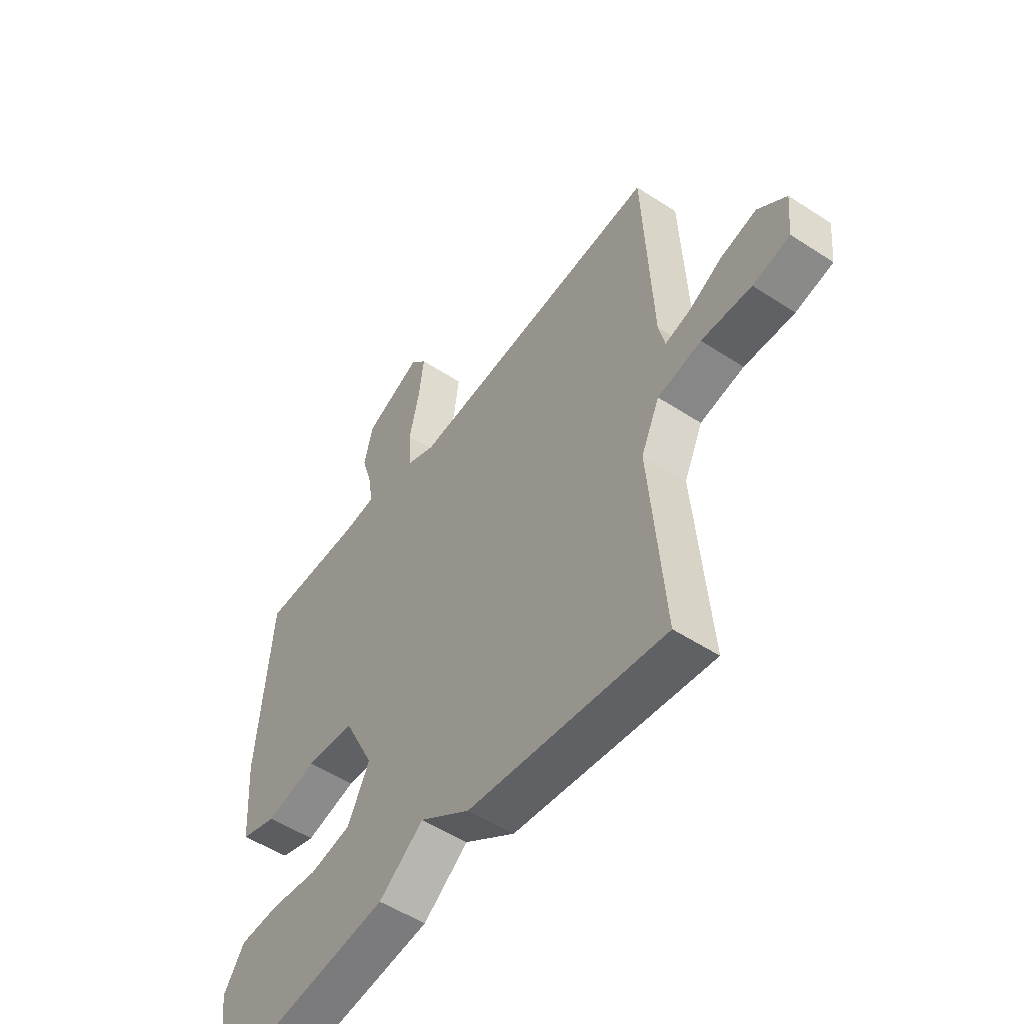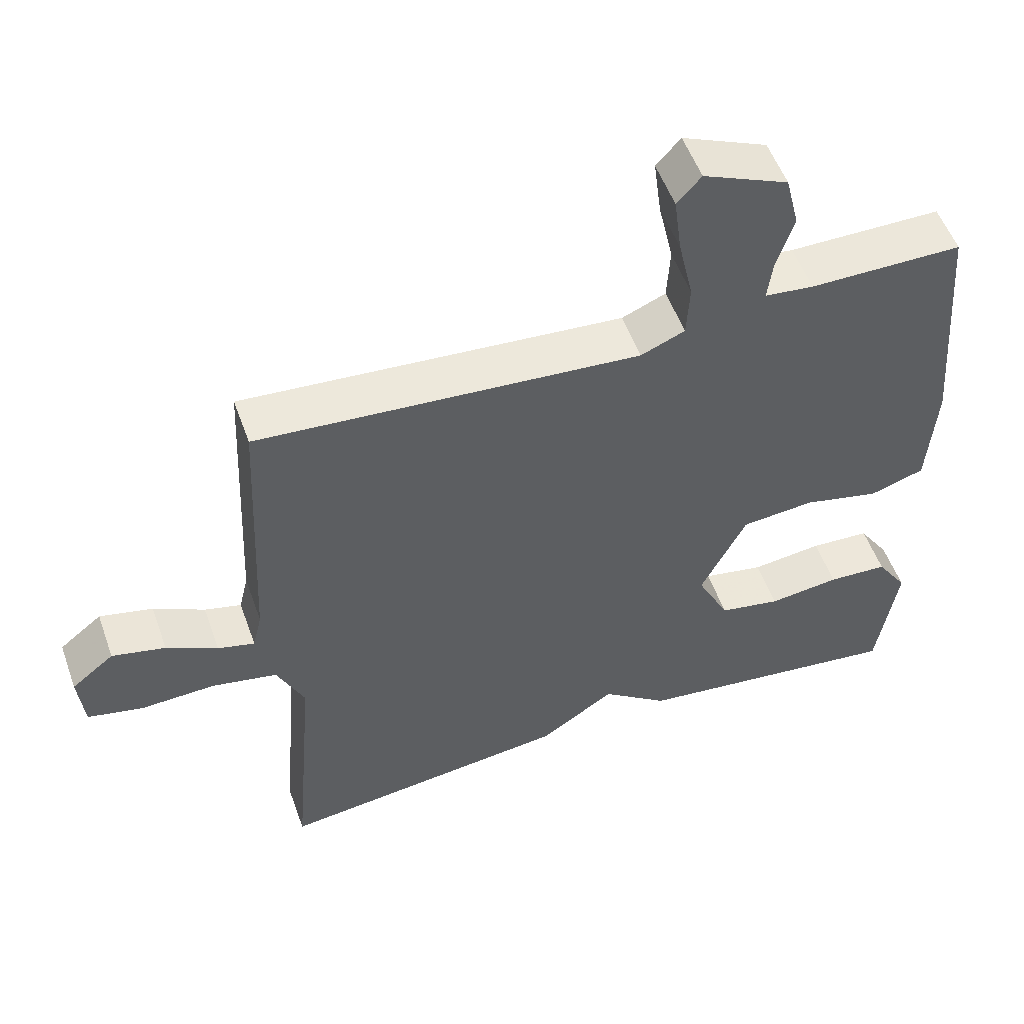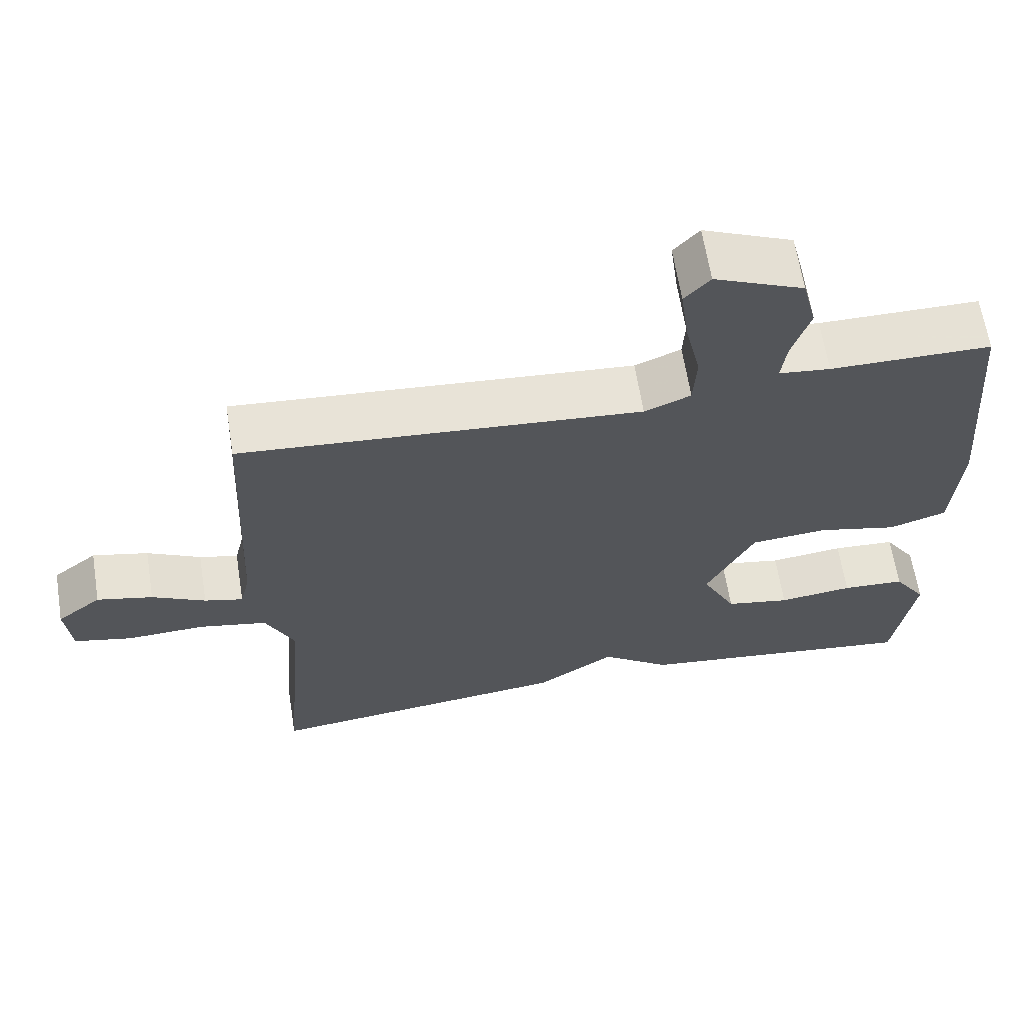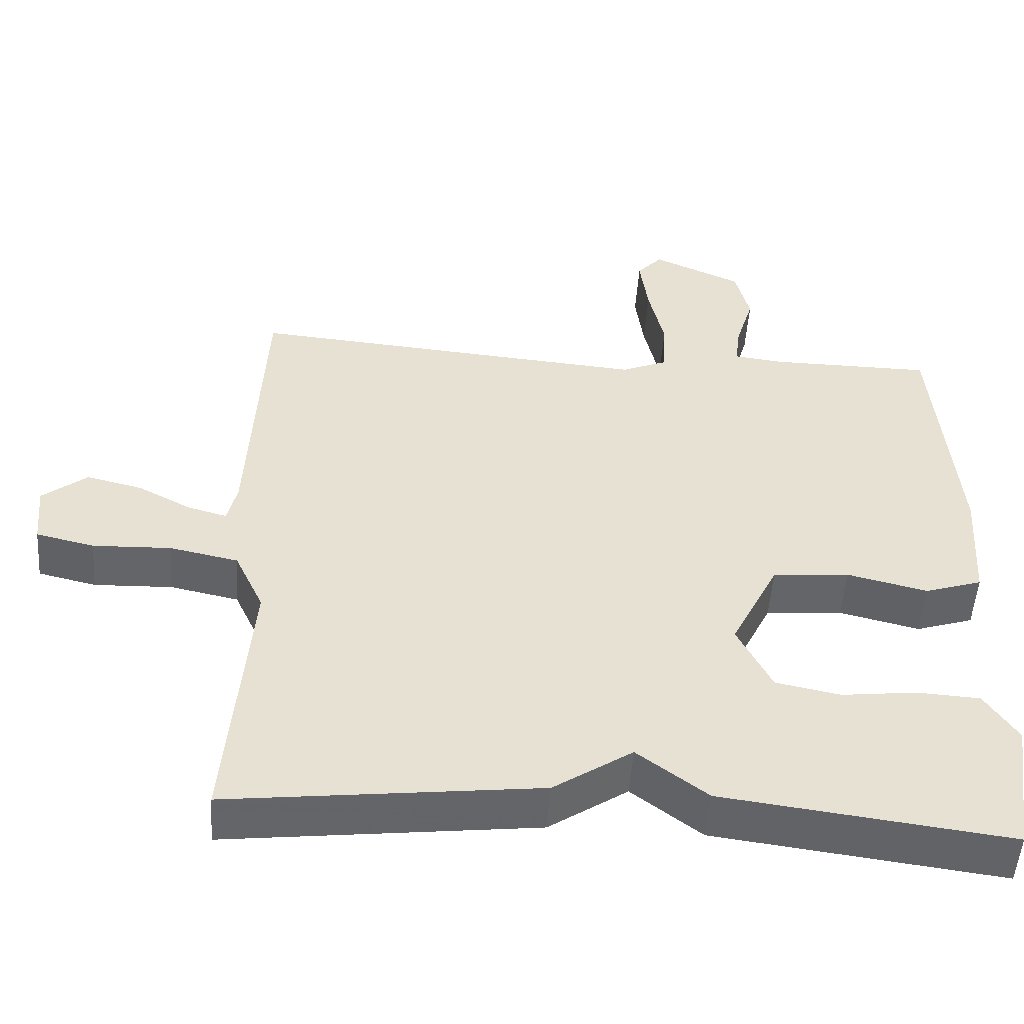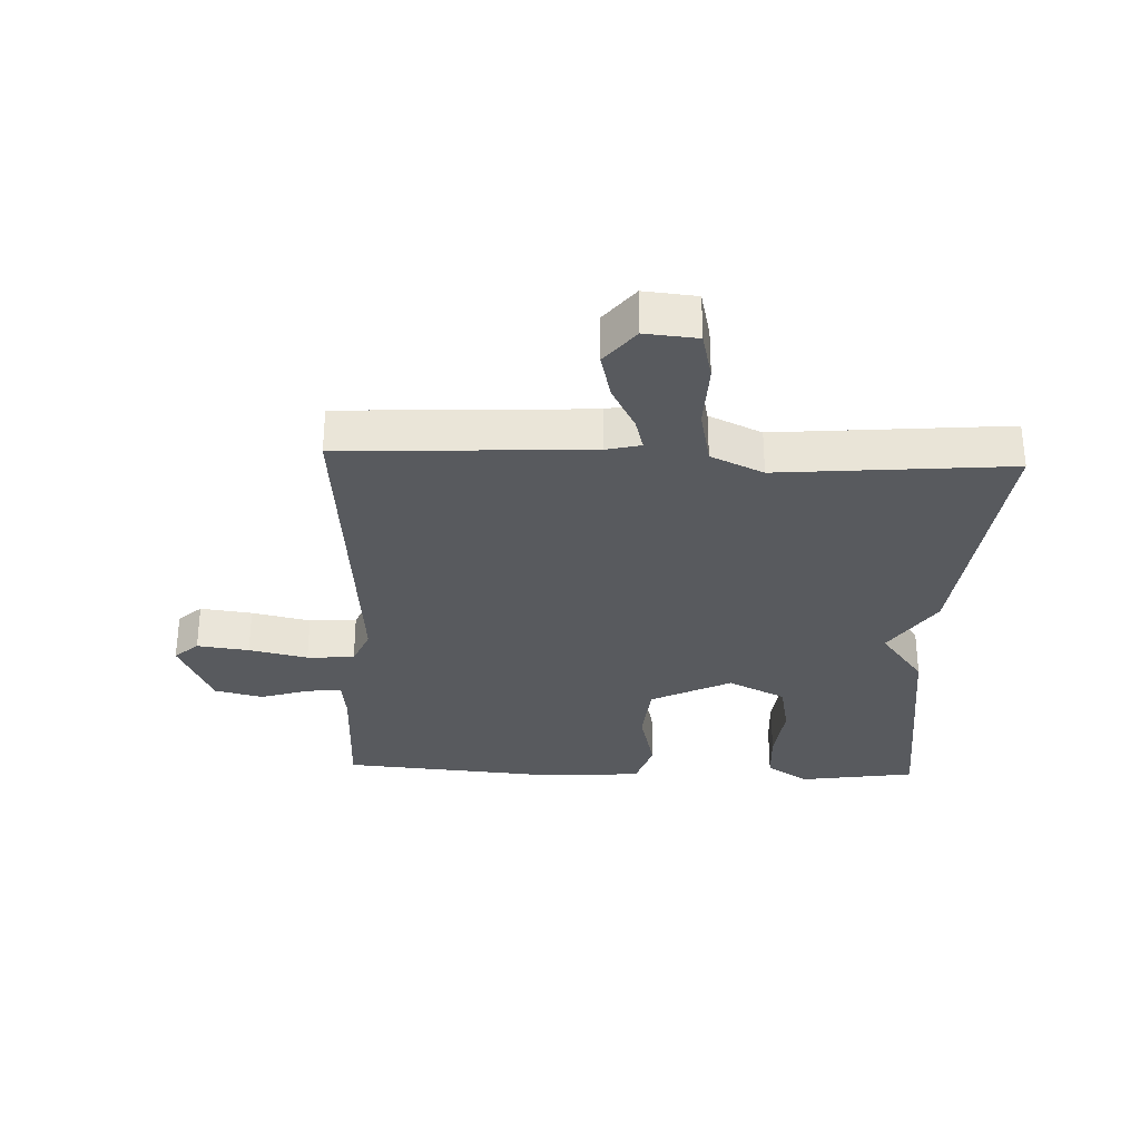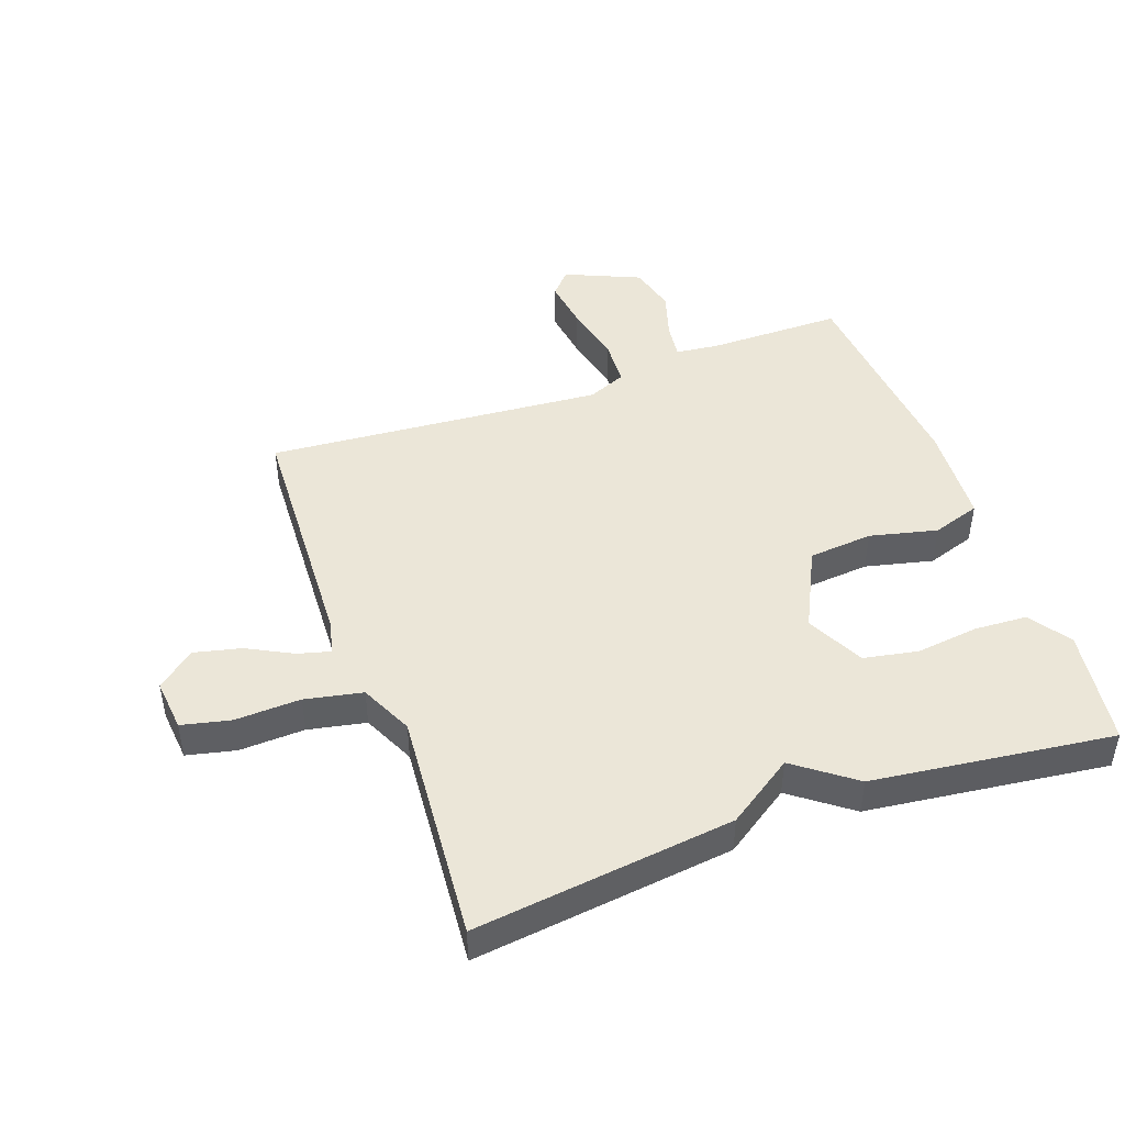
<metadata>
{"format":"obj","ext":"obj","renderer":"f3d","projection":"perspective","resolution":1024,"background":"white","views":[{"elev":-52.3,"azim":54.8,"up":"+Z"},{"elev":53.6,"azim":160.4,"up":"+Z"},{"elev":64.2,"azim":170.9,"up":"+Z"},{"elev":-51.4,"azim":176.0,"up":"+Z"},{"elev":-31.1,"azim":87.8,"up":"+Y"},{"elev":46.1,"azim":160.0,"up":"+Y"}]}
</metadata>
<code>
v -0.5 0.07 0.5
v -0.284 0.07 0.501
v -0.215 0.07 0.509
v -0.222 0.07 0.565
v -0.246 0.07 0.643
v -0.227 0.07 0.72
v -0.107 0.07 0.773
v -0.073 0.07 0.735
v -0.084 0.07 0.652
v -0.105 0.07 0.558
v -0.101 0.07 0.482
v -0.039 0.07 0.456
v 0.5 0.07 0.5
v 0.519 0.07 0.104
v 0.532 0.07 0.049
v 0.584 0.07 0.063
v 0.656 0.07 0.101
v 0.731 0.07 0.119
v 0.791 0.07 0.071
v 0.783 0.07 -0.013
v 0.705 0.07 -0.031
v 0.6 0.07 -0.027
v 0.508 0.07 -0.046
v 0.469 0.07 -0.13
v 0.5 0.07 -0.5
v 0.085 0.07 -0.451
v -0.021 0.07 -0.38
v -0.115 0.07 -0.451
v -0.5 0.07 -0.5
v -0.528 0.07 -0.313
v -0.484 0.07 -0.246
v -0.399 0.07 -0.241
v -0.299 0.07 -0.253
v -0.212 0.07 -0.236
v -0.166 0.07 -0.144
v -0.23 0.07 -0.015
v -0.333 0.07 -0.006
v -0.441 0.07 -0.032
v -0.518 0.07 -0.007
v -0.529 0.07 0.154
v -0.5 0 0.5
v -0.284 0 0.501
v -0.215 0 0.509
v -0.222 0 0.565
v -0.246 0 0.643
v -0.227 0 0.72
v -0.107 0 0.773
v -0.073 0 0.735
v -0.084 0 0.652
v -0.105 0 0.558
v -0.101 0 0.482
v -0.039 0 0.456
v 0.5 0 0.5
v 0.519 0 0.104
v 0.532 0 0.049
v 0.584 0 0.063
v 0.656 0 0.101
v 0.731 0 0.119
v 0.791 0 0.071
v 0.783 0 -0.013
v 0.705 0 -0.031
v 0.6 0 -0.027
v 0.508 0 -0.046
v 0.469 0 -0.13
v 0.5 0 -0.5
v 0.085 0 -0.451
v -0.021 0 -0.38
v -0.115 0 -0.451
v -0.5 0 -0.5
v -0.528 0 -0.313
v -0.484 0 -0.246
v -0.399 0 -0.241
v -0.299 0 -0.253
v -0.212 0 -0.236
v -0.166 0 -0.144
v -0.23 0 -0.015
v -0.333 0 -0.006
v -0.441 0 -0.032
v -0.518 0 -0.007
v -0.529 0 0.154
f 40 1 2
f 39 40 2
f 38 39 2
f 37 38 2
f 36 37 2 3
f 35 36 3
f 31 32 33
f 30 31 33
f 29 30 33
f 28 29 33
f 27 28 33
f 27 33 34
f 27 34 35
f 26 27 35
f 25 26 35
f 24 25 35
f 20 21 22
f 19 20 22
f 18 19 22
f 17 18 22
f 16 17 22
f 15 16 22 23
f 24 35 3
f 23 24 3
f 15 23 3
f 14 15 3
f 8 9 10
f 7 8 10
f 6 7 10
f 5 6 10
f 4 5 10
f 4 10 11
f 3 4 11
f 14 3 11 12
f 12 13 14
f 42 41 80
f 42 80 79
f 42 79 78
f 42 78 77
f 43 42 77 76
f 43 76 75
f 73 72 71
f 73 71 70
f 73 70 69
f 73 69 68
f 73 68 67
f 74 73 67
f 75 74 67
f 75 67 66
f 75 66 65
f 75 65 64
f 62 61 60
f 62 60 59
f 62 59 58
f 62 58 57
f 62 57 56
f 63 62 56 55
f 43 75 64
f 43 64 63
f 43 63 55
f 43 55 54
f 50 49 48
f 50 48 47
f 50 47 46
f 50 46 45
f 50 45 44
f 51 50 44
f 51 44 43
f 52 51 43 54
f 54 53 52
f 1 41 42 2
f 2 42 43 3
f 3 43 44 4
f 4 44 45 5
f 5 45 46 6
f 6 46 47 7
f 7 47 48 8
f 8 48 49 9
f 9 49 50 10
f 10 50 51 11
f 11 51 52 12
f 12 52 53 13
f 13 53 54 14
f 14 54 55 15
f 15 55 56 16
f 16 56 57 17
f 17 57 58 18
f 18 58 59 19
f 19 59 60 20
f 20 60 61 21
f 21 61 62 22
f 22 62 63 23
f 23 63 64 24
f 24 64 65 25
f 25 65 66 26
f 26 66 67 27
f 27 67 68 28
f 28 68 69 29
f 29 69 70 30
f 30 70 71 31
f 31 71 72 32
f 32 72 73 33
f 33 73 74 34
f 34 74 75 35
f 35 75 76 36
f 36 76 77 37
f 37 77 78 38
f 38 78 79 39
f 39 79 80 40
f 40 80 41 1

</code>
